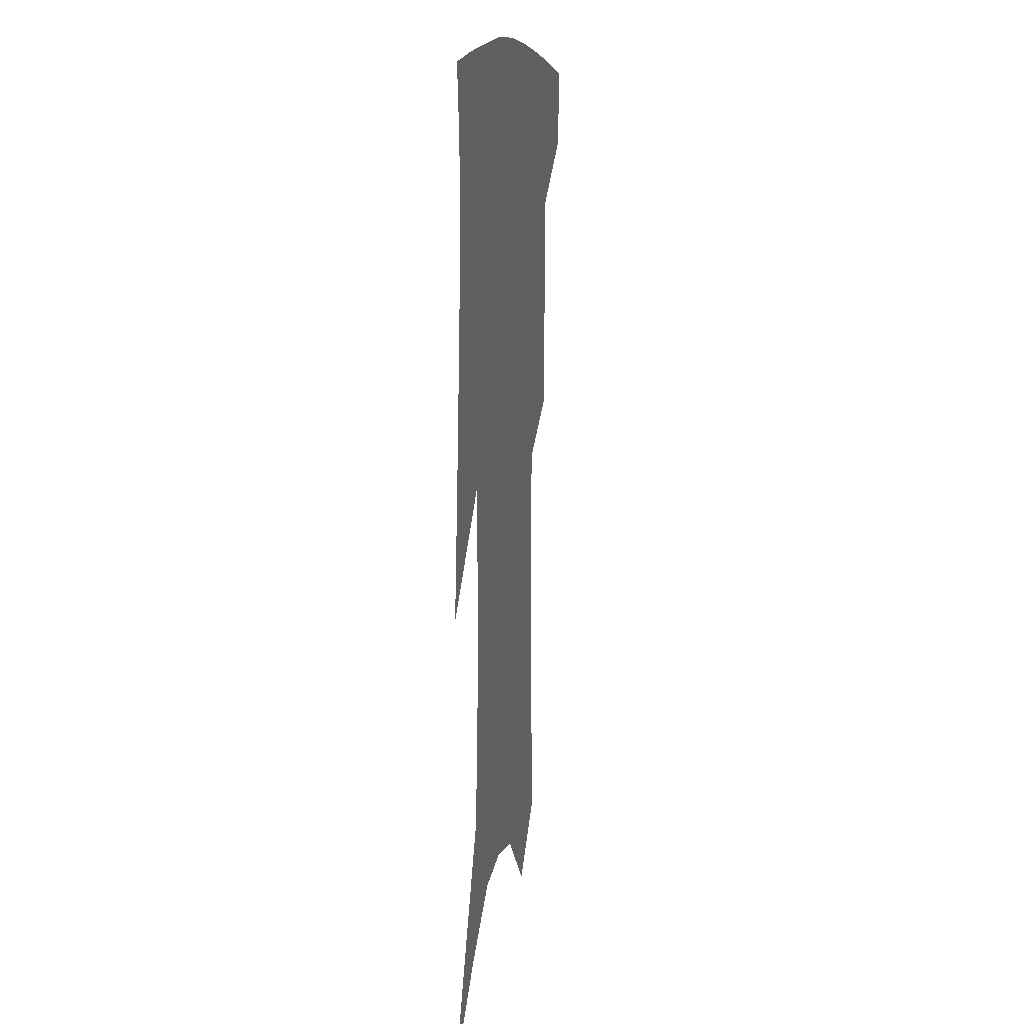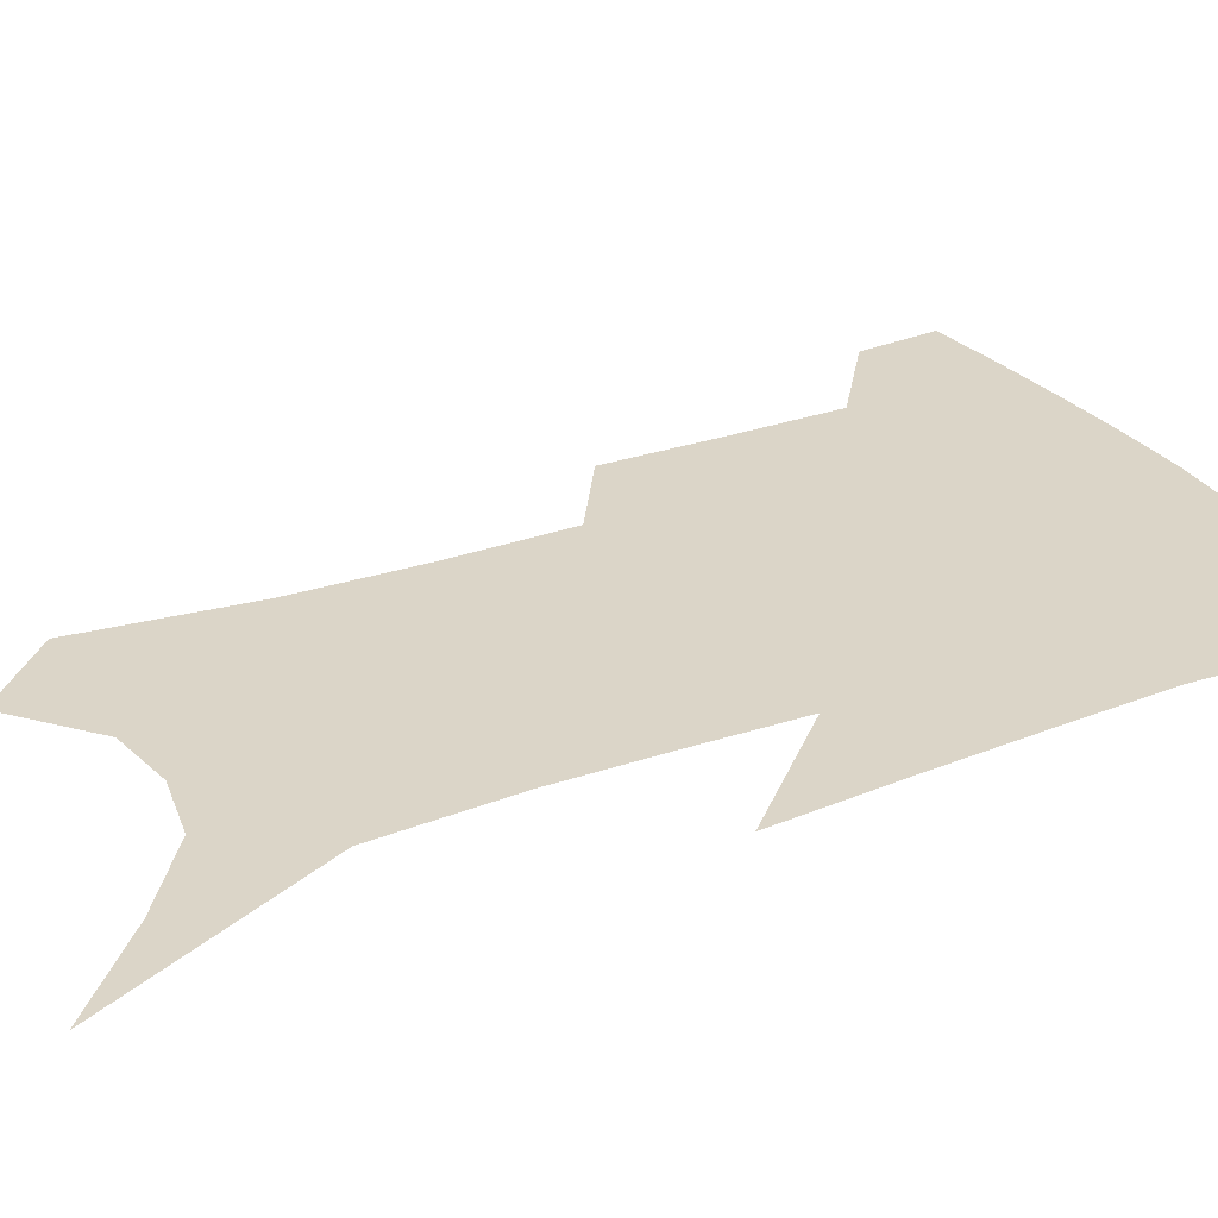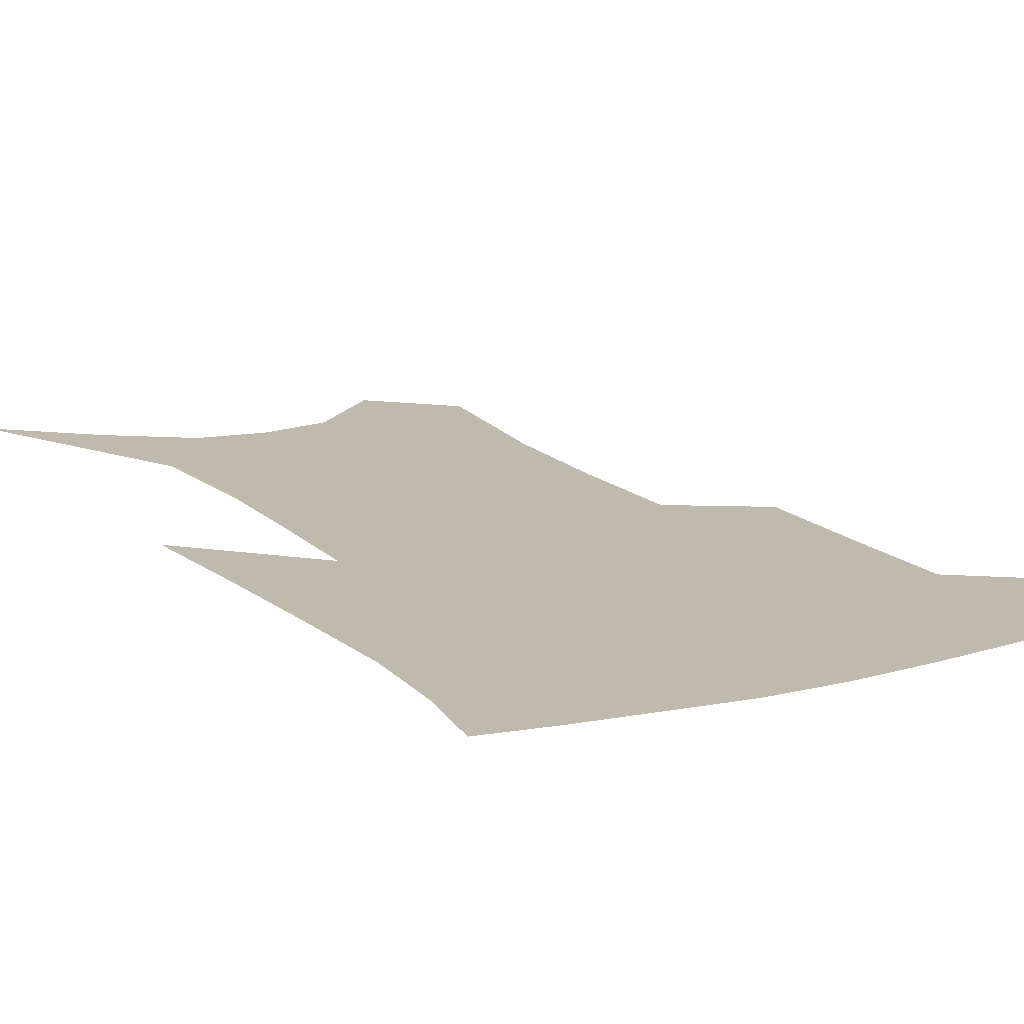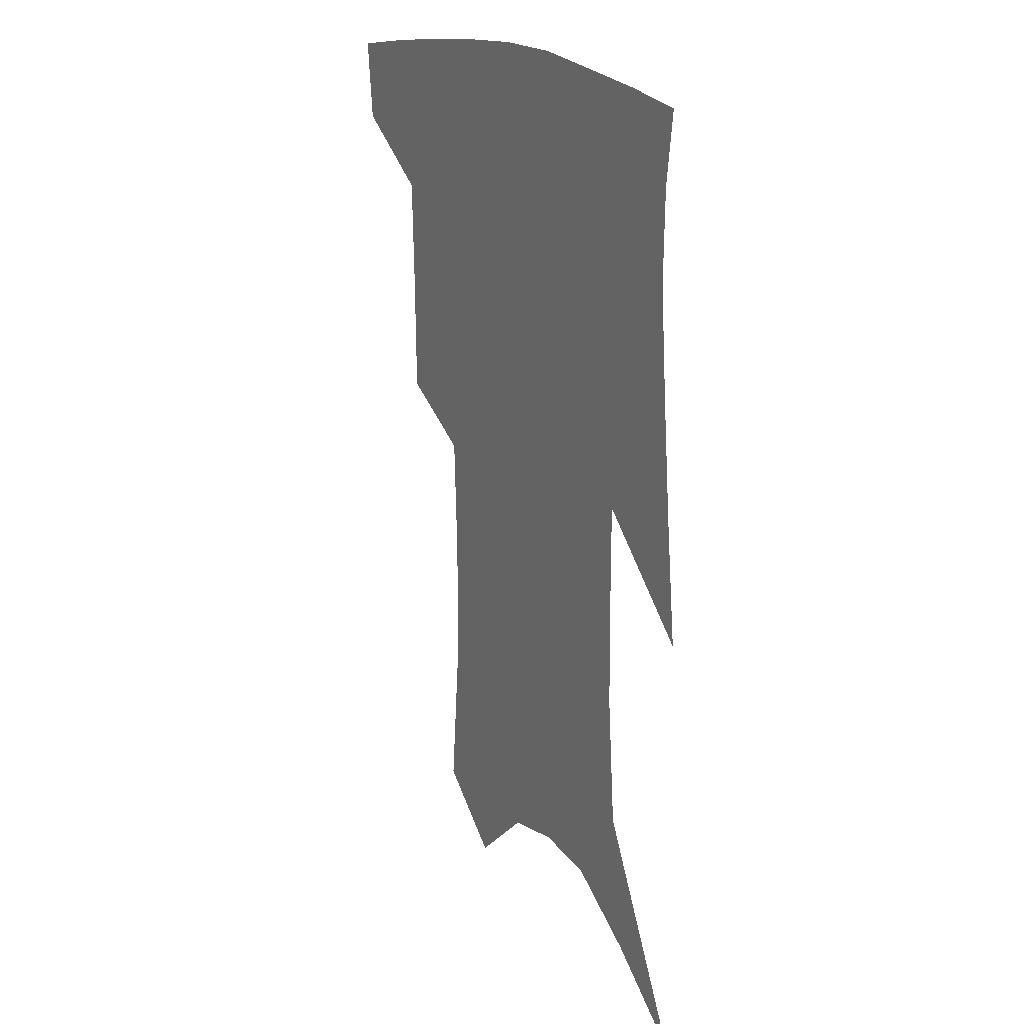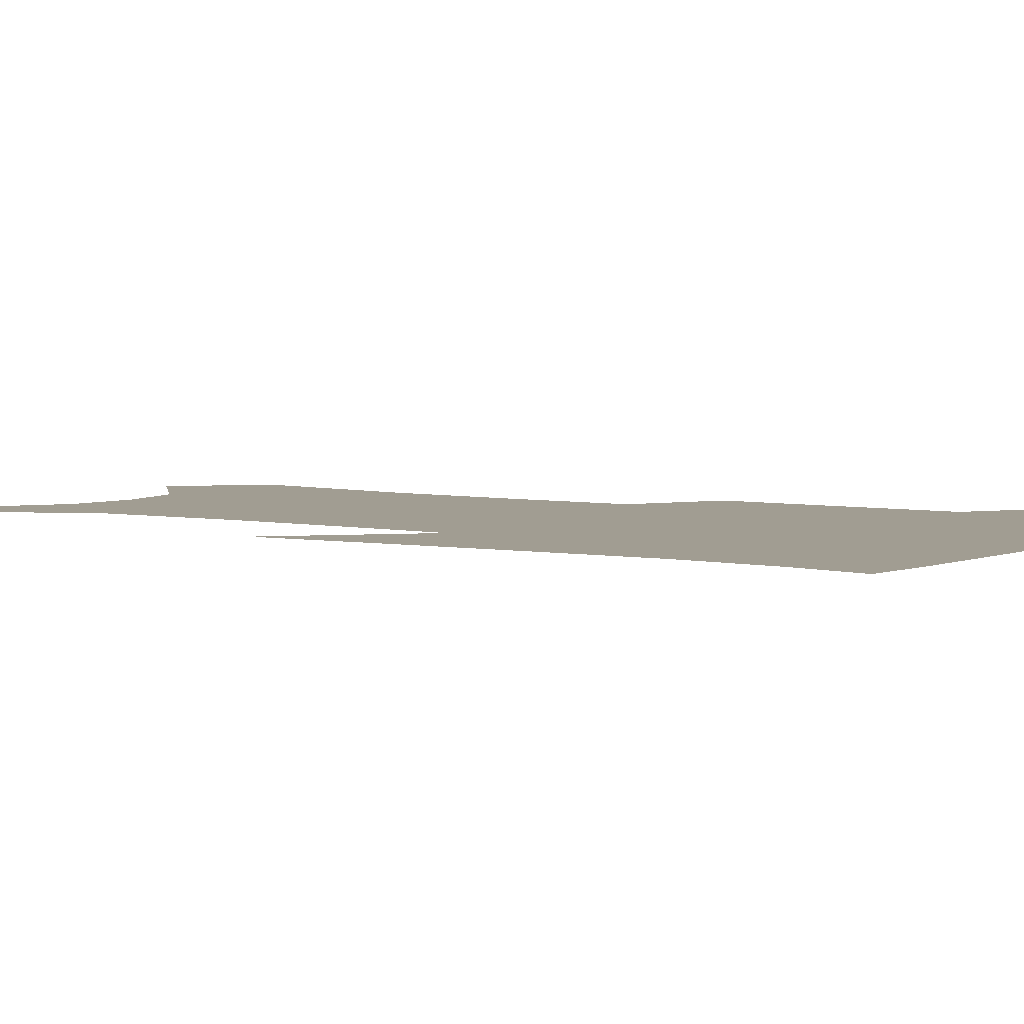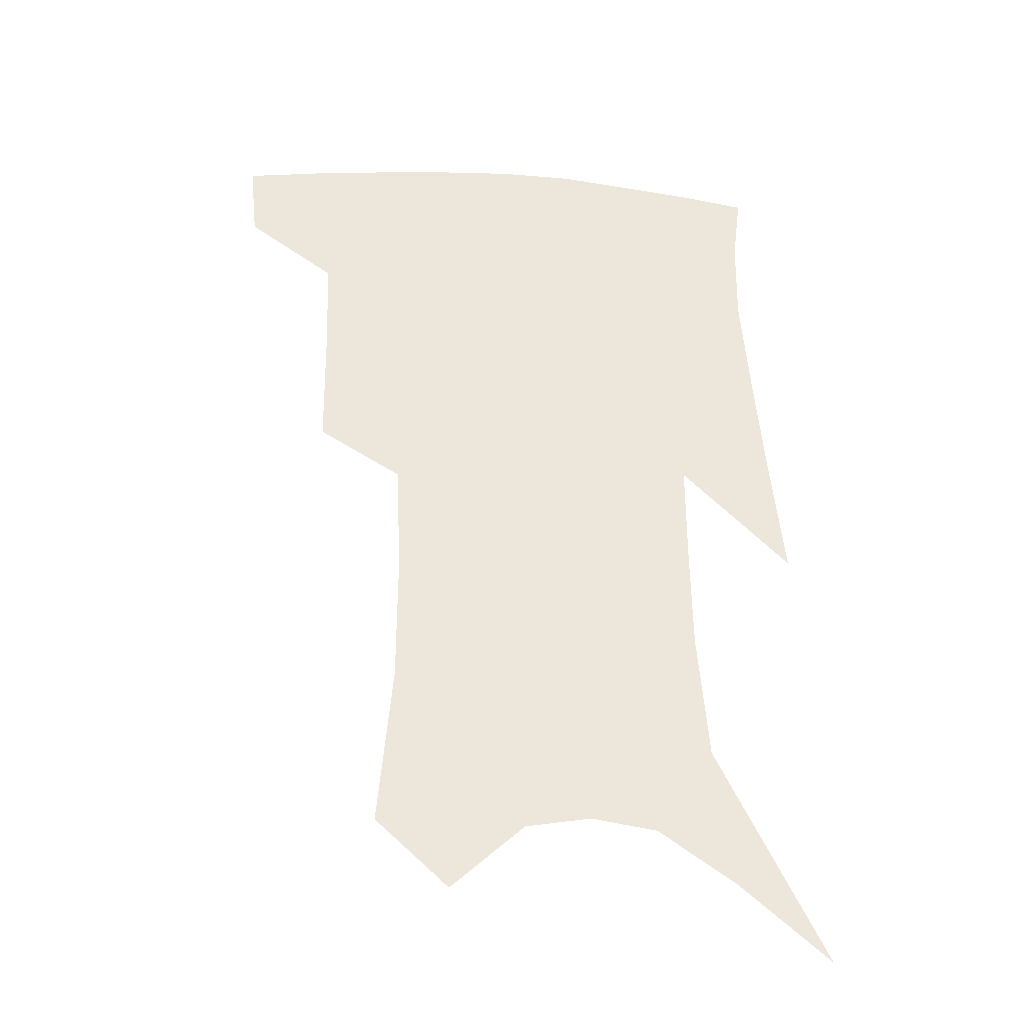
<metadata>
{"format":"obj","ext":"obj","renderer":"f3d","projection":"perspective","resolution":1024,"background":"white","views":[{"elev":12.2,"azim":100.3,"up":"+Y"},{"elev":29.5,"azim":64.1,"up":"+Z"},{"elev":15.5,"azim":152.7,"up":"+Z"},{"elev":20.8,"azim":58.7,"up":"+Y"},{"elev":4.8,"azim":123.8,"up":"+Z"},{"elev":-34.8,"azim":-7.0,"up":"+Y"}]}
</metadata>
<code>
v 476 381.5 0
v 473.4 407.7 0
v 506.7 286.4 0
v 506.2 325.6 0
v 505.2 360.9 0
v 502.1 387.2 0
v 498.2 411.9 0
v 531 134.8 0
v 535.7 188.8 0
v 535.8 230.4 0
v 534.3 269.9 0
v 531.7 305.1 0
v 530.9 339.1 0
v 529 366.4 0
v 526.2 390.8 0
v 523.1 415.4 0
v 555.1 112.6 0
v 559 171.3 0
v 557.9 208 0
v 557.7 250.2 0
v 555.4 282.1 0
v 554.7 317.2 0
v 553.8 345.9 0
v 553 371.1 0
v 550.6 394 0
v 547.8 418.3 0
v 579.2 135.1 0
v 579.5 182.1 0
v 578.4 219.8 0
v 577.2 254.5 0
v 575.7 286.6 0
v 575.4 321.1 0
v 575.3 348.2 0
v 575.4 373.3 0
v 574.8 395.9 0
v 572.4 420.4 0
v 600.6 139.2 0
v 599 183.3 0
v 597.8 220.4 0
v 596.8 258.9 0
v 596.1 293.4 0
v 595.8 323.1 0
v 596.3 350.1 0
v 597.2 374.4 0
v 597.9 396.3 0
v 596.7 420.6 0
v 622.3 136.1 0
v 620 174.7 0
v 616.8 221.7 0
v 616.5 254.6 0
v 617 285.8 0
v 616.5 318.1 0
v 616.4 350.1 0
v 618.3 372.9 0
v 620.2 395.8 0
v 622.1 418.1 0
v 647.5 118.7 0
v 641.6 165.7 0
v 638.1 209 0
v 637.6 243 0
v 637.5 278.9 0
v 637.2 312.6 0
v 637.5 342.8 0
v 639.6 368.5 0
v 641.7 394 0
v 644.8 415.8 0
v 676.6 93.87 0
v 673.3 243.4 0
v 668.9 285.3 0
v 665.5 322.9 0
v 662.6 359.1 0
v 663 389.3 0
v 665.9 412.8 0
v 691 451 0
f 5 6 1
f 1 6 2
f 6 7 2
f 11 12 3
f 3 12 4
f 12 13 4
f 4 13 5
f 13 14 5
f 5 14 6
f 14 15 6
f 6 15 7
f 15 16 7
f 17 18 8
f 8 18 9
f 18 19 9
f 9 19 10
f 19 20 10
f 10 20 11
f 20 21 11
f 11 21 12
f 21 22 12
f 12 22 13
f 22 23 13
f 13 23 14
f 23 24 14
f 14 24 15
f 24 25 15
f 15 25 16
f 25 26 16
f 17 27 18
f 27 28 18
f 18 28 19
f 28 29 19
f 19 29 20
f 29 30 20
f 20 30 21
f 30 31 21
f 21 31 22
f 31 32 22
f 22 32 23
f 32 33 23
f 23 33 24
f 33 34 24
f 24 34 25
f 34 35 25
f 25 35 26
f 35 36 26
f 27 37 28
f 37 38 28
f 28 38 29
f 38 39 29
f 29 39 30
f 39 40 30
f 30 40 31
f 40 41 31
f 31 41 32
f 41 42 32
f 32 42 33
f 42 43 33
f 33 43 34
f 43 44 34
f 34 44 35
f 44 45 35
f 35 45 36
f 45 46 36
f 37 47 38
f 47 48 38
f 38 48 39
f 48 49 39
f 39 49 40
f 49 50 40
f 40 50 41
f 50 51 41
f 41 51 42
f 51 52 42
f 42 52 43
f 52 53 43
f 43 53 44
f 53 54 44
f 44 54 45
f 54 55 45
f 45 55 46
f 55 56 46
f 47 57 48
f 57 58 48
f 48 58 49
f 58 59 49
f 49 59 50
f 59 60 50
f 50 60 51
f 60 61 51
f 51 61 52
f 61 62 52
f 52 62 53
f 62 63 53
f 53 63 54
f 63 64 54
f 54 64 55
f 64 65 55
f 55 65 56
f 65 66 56
f 57 67 58
f 61 68 62
f 68 69 62
f 62 69 63
f 69 70 63
f 63 70 64
f 70 71 64
f 64 71 65
f 71 72 65
f 65 72 66
f 72 73 66

</code>
